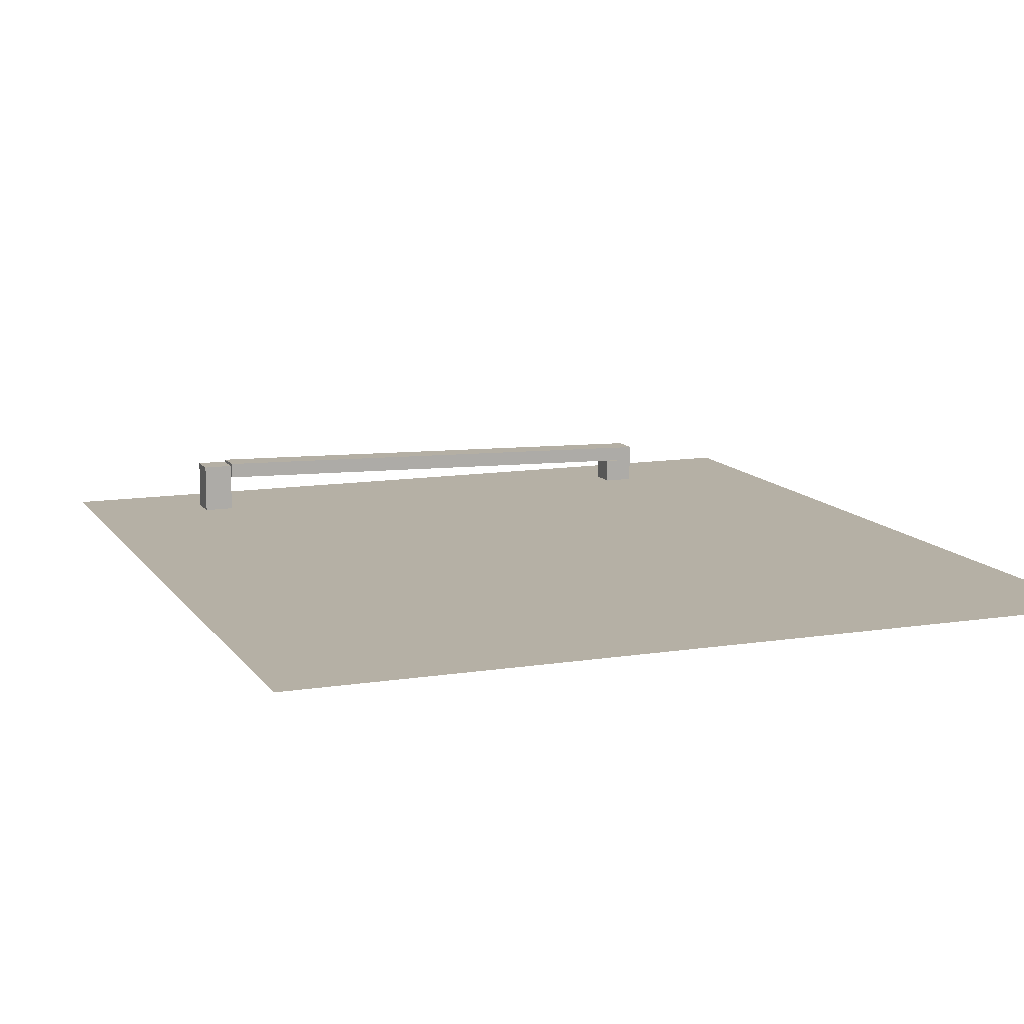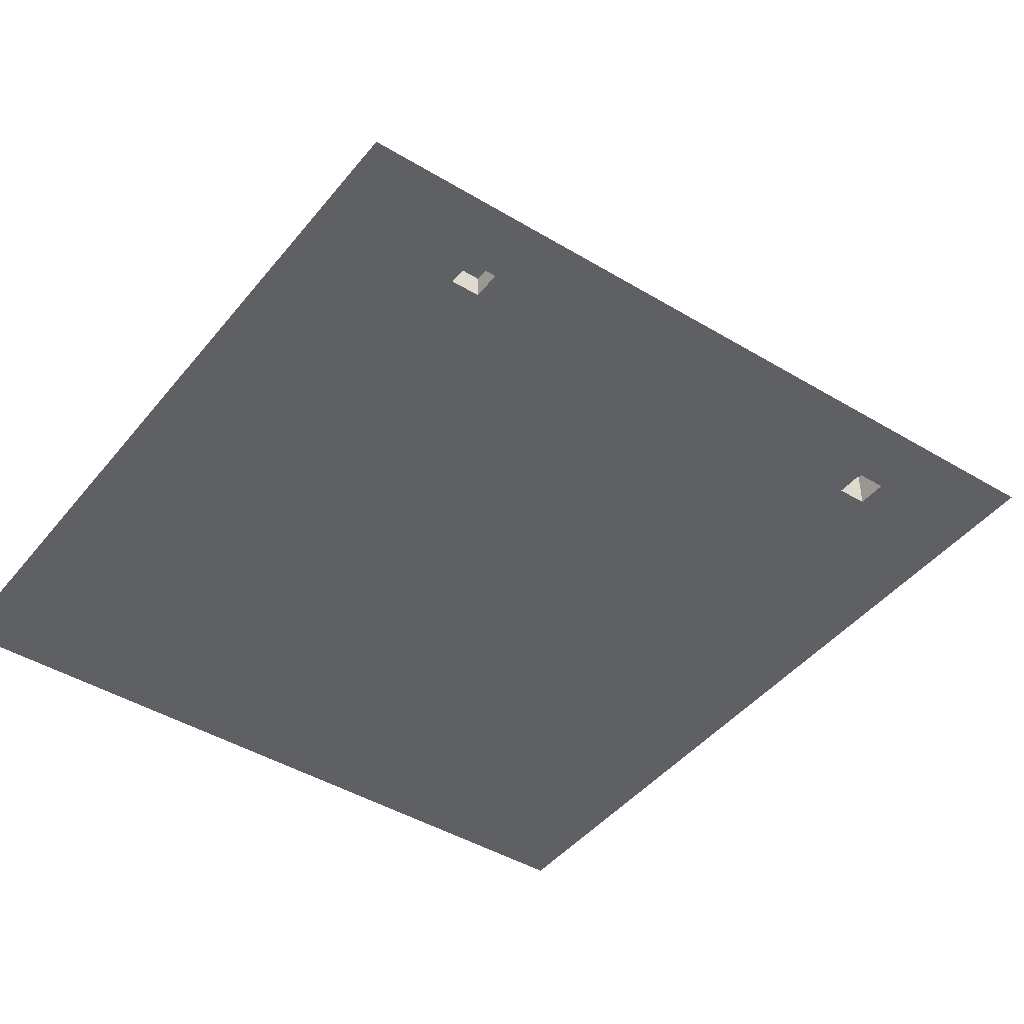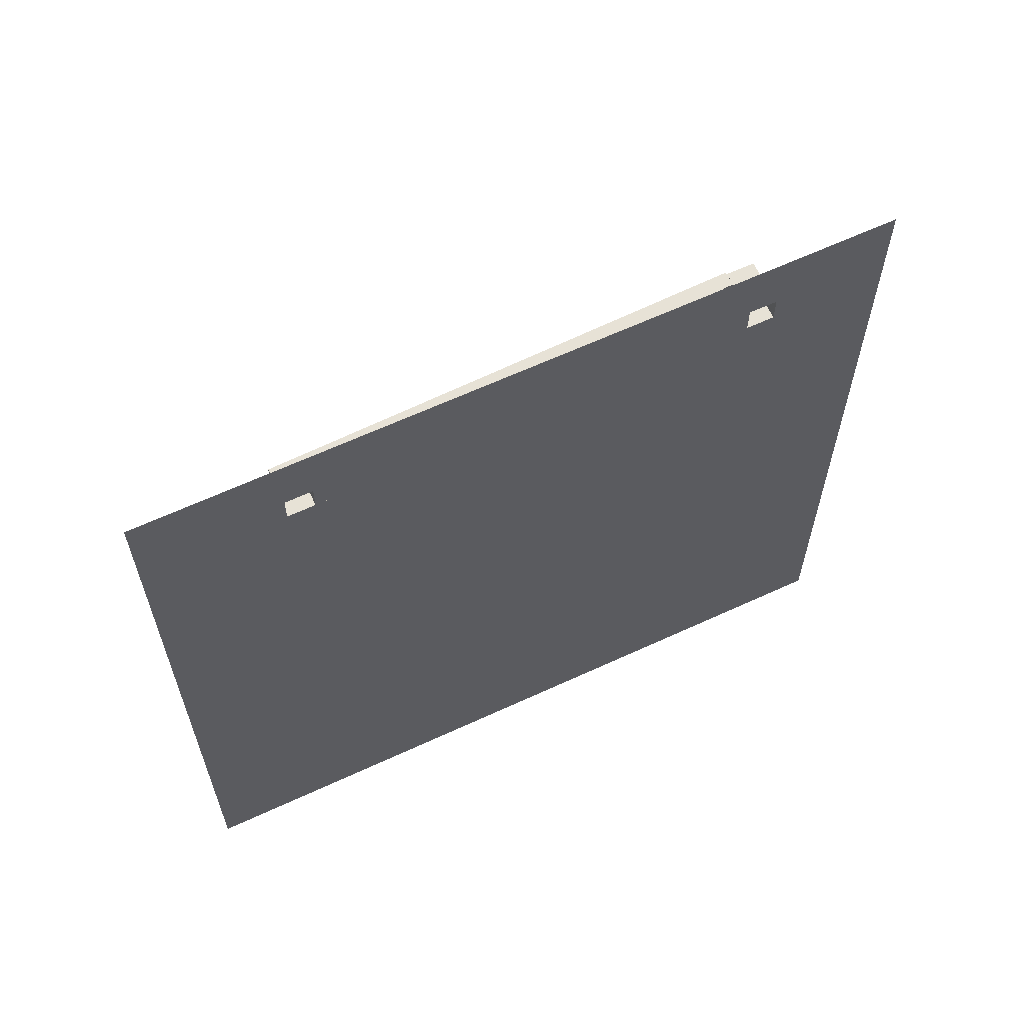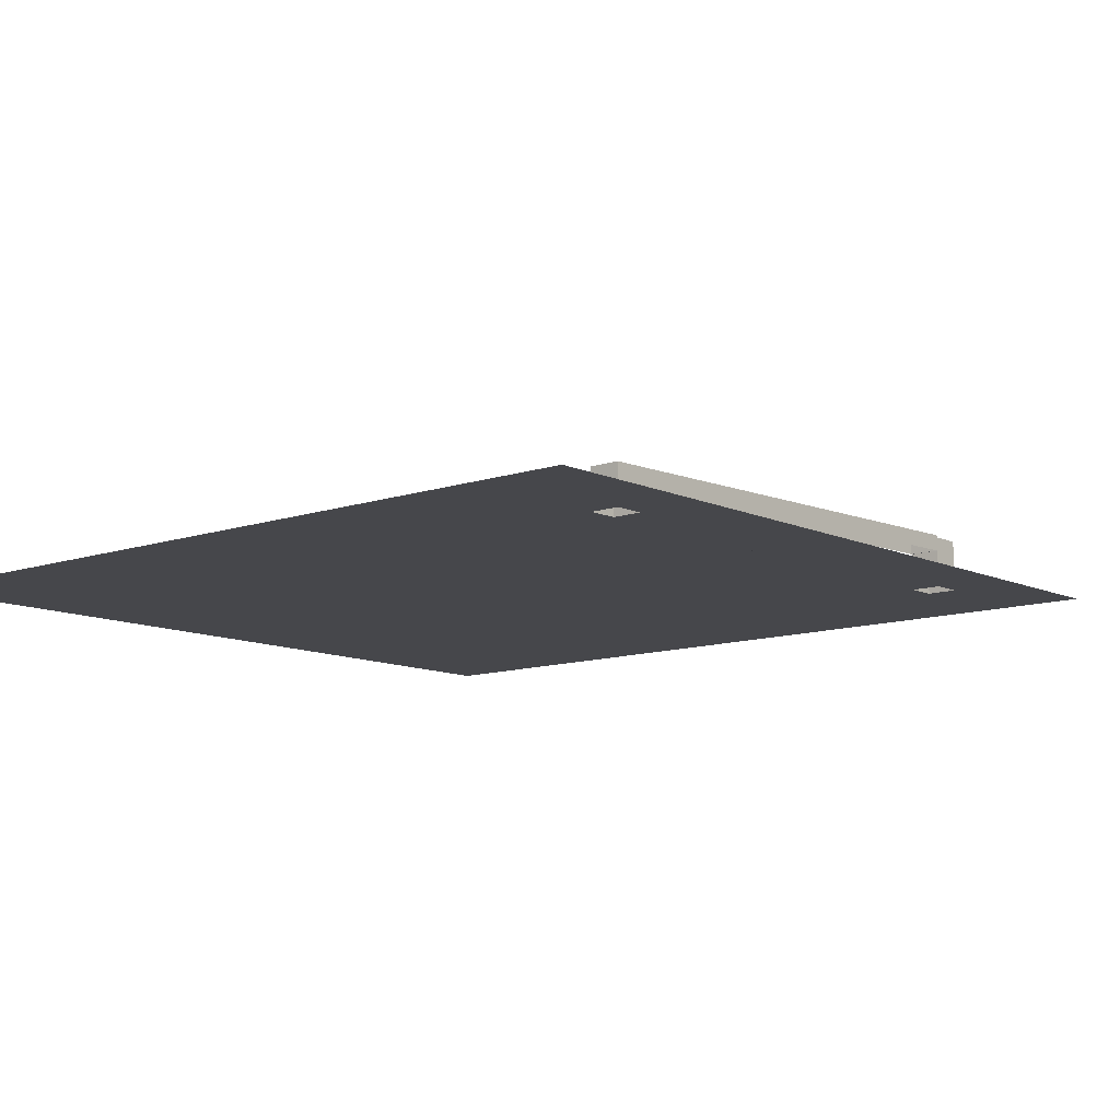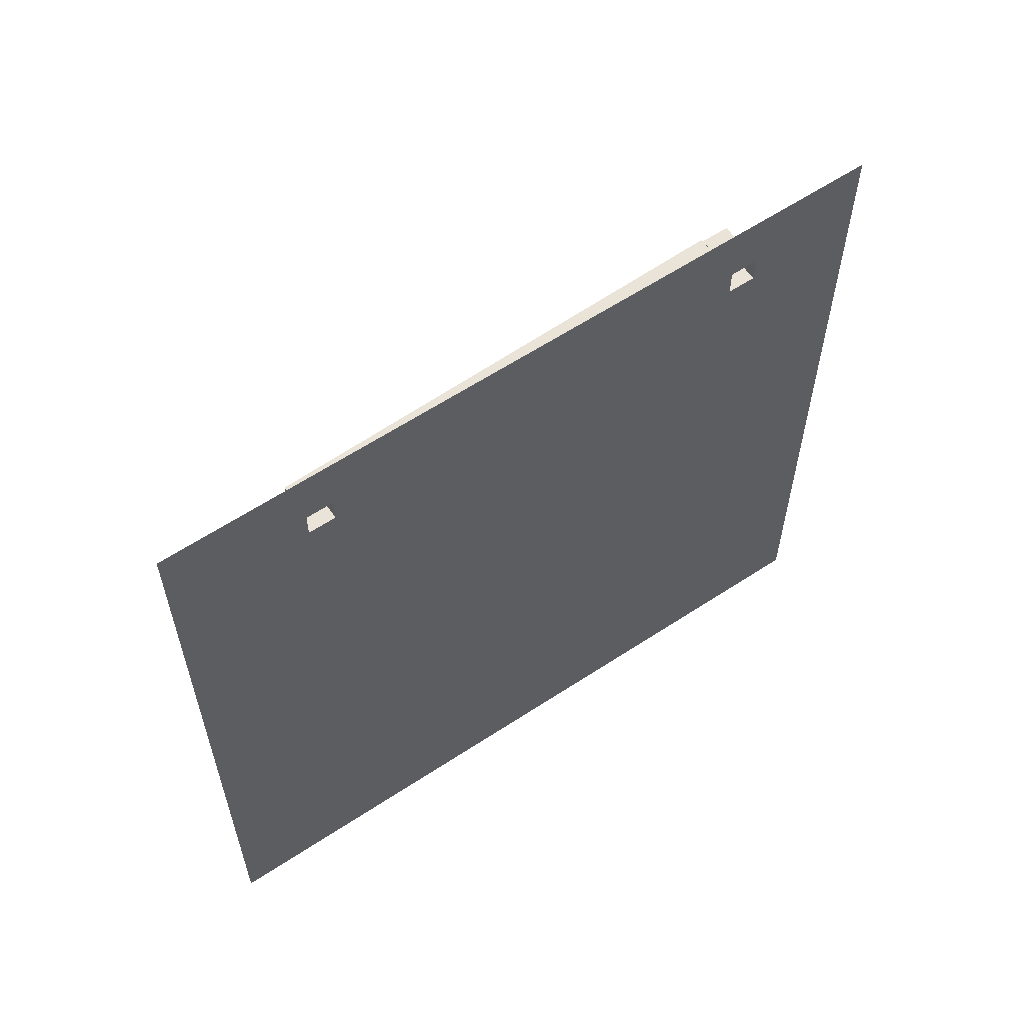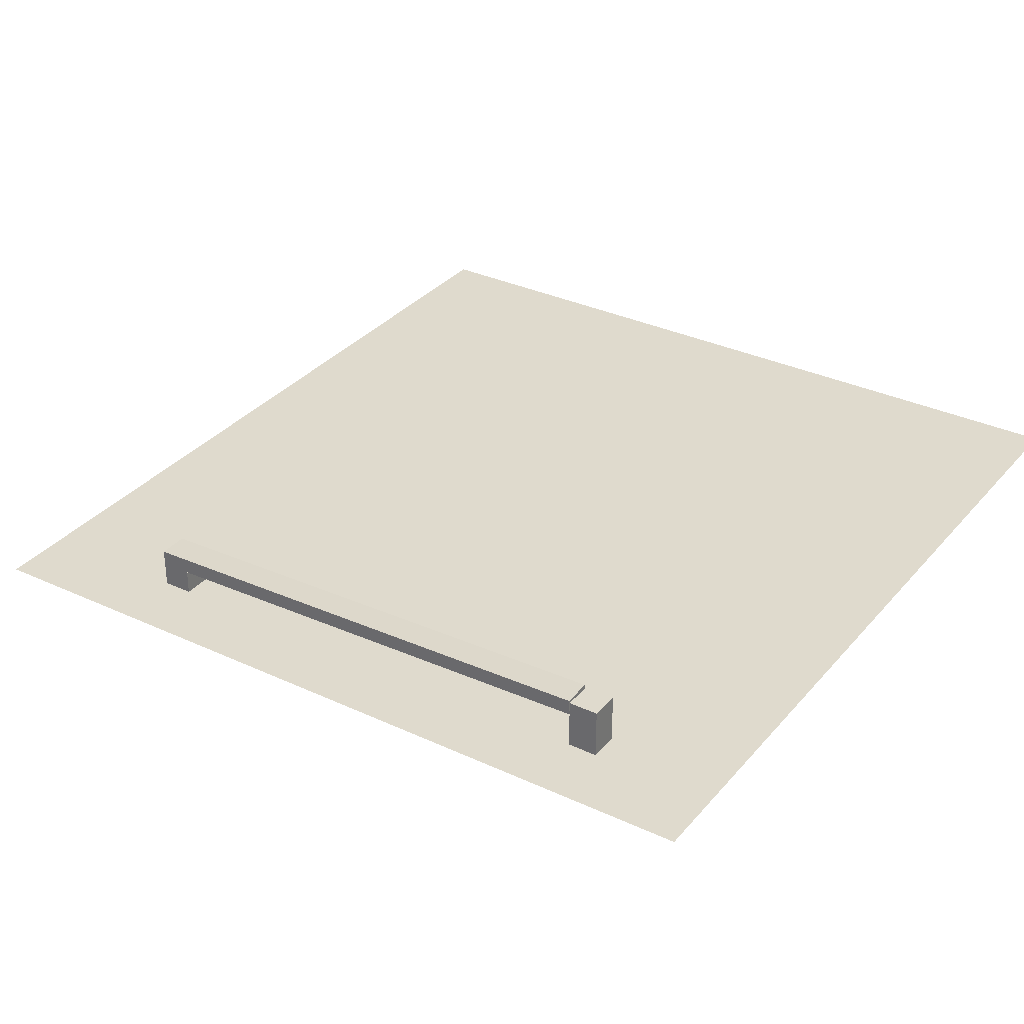
<metadata>
{"format":"obj","ext":"obj","renderer":"f3d","projection":"perspective","resolution":1024,"background":"white","views":[{"elev":11.7,"azim":-21.0,"up":"+Z"},{"elev":-43.5,"azim":144.4,"up":"+Z"},{"elev":63.7,"azim":155.0,"up":"+Y"},{"elev":-10.8,"azim":130.8,"up":"+Z"},{"elev":61.2,"azim":146.2,"up":"+Y"},{"elev":32.6,"azim":-146.9,"up":"+Z"}]}
</metadata>
<code>
v -0.514 -0.6144 0.6392
v 0.4871 0.6278 0.6392
v -0.514 0.4413 0.6392
v 0.4871 0.4413 0.6392
v 0.4871 -0.6144 0.6392
v -0.514 0.6278 0.6392
v 0.4682 0.4413 0.6392
v -0.4953 0.4413 0.6392
v -0.4953 -0.6144 0.6392
v 0.4682 -0.6144 0.6392
v -0.514 -0.6144 0.6392
v -0.514 0.4413 0.6392
v 0.4871 0.4413 0.6392
v 0.4871 -0.6144 0.6392
v -0.3594 0.3568 0.6392
v -0.3225 0.3568 0.6392
v 0.2986 0.3199 0.6392
v 0.2617 0.3568 0.6392
v -0.3594 0.3199 0.6392
v 0.2986 0.3568 0.6392
v 0.4682 0.4413 0.6392
v -0.4953 0.4413 0.6392
v -0.4953 -0.6144 0.6392
v 0.4682 -0.6144 0.6392
v -0.3594 0.3568 0.6392
v -0.3225 0.3568 0.6392
v 0.2986 0.3199 0.6392
v 0.2617 0.3568 0.6392
v -0.3594 0.3199 0.6392
v 0.2986 0.3568 0.6392
v 0.4682 0.4413 0.6392
v -0.4953 0.4413 0.6392
v -0.4953 -0.6144 0.6392
v 0.4682 -0.6144 0.6392
v -0.514 -0.6144 0.6392
v -0.514 -0.6144 0.6392
v 0.4871 0.6278 0.6392
v -0.514 0.4413 0.6392
v -0.514 0.4413 0.6392
v 0.4871 0.4413 0.6392
v 0.4871 0.4413 0.6392
v 0.4871 -0.6144 0.6392
v 0.4871 -0.6144 0.6392
v -0.514 0.6278 0.6392
v -0.3225 0.3199 0.6392
v -0.3225 0.3568 0.6392
v 0.2986 0.3199 0.6392
v 0.2617 0.3568 0.6392
v -0.3594 0.3199 0.6392
v 0.2617 0.3199 0.6392
v -0.3204 0.3199 0.7034
v -0.3204 0.3199 0.7034
v -0.3204 0.3199 0.7034
v -0.3204 0.3199 0.7034
v -0.3204 0.3199 0.7034
v -0.3204 0.3199 0.7034
v 0.2617 0.3199 0.67
v 0.2617 0.3199 0.67
v 0.2621 0.3199 0.6894
v 0.2621 0.3199 0.6894
v 0.2621 0.3199 0.6894
v 0.2621 0.3199 0.6894
v -0.3209 0.3199 0.6841
v -0.3209 0.3199 0.6841
v -0.3209 0.3199 0.6841
v -0.3209 0.3199 0.6841
v -0.3209 0.3199 0.6841
v -0.3209 0.3199 0.6841
v 0.2986 0.3199 0.6692
v 0.2986 0.3199 0.6692
v 0.2986 0.3199 0.6692
v 0.2986 0.3199 0.6692
v 0.2986 0.3199 0.6692
v 0.2986 0.3199 0.6692
v 0.2986 0.3199 0.6692
v 0.2986 0.3199 0.6692
v 0.2621 0.3568 0.6894
v 0.2621 0.3568 0.6894
v 0.2621 0.3568 0.6894
v 0.2621 0.3568 0.6894
v -0.3225 0.3568 0.6841
v -0.3225 0.3568 0.6841
v -0.3225 0.3568 0.6841
v -0.3225 0.3568 0.6841
v -0.3225 0.3568 0.6841
v -0.3225 0.3568 0.6841
v -0.3225 0.3568 0.6841
v -0.3225 0.3568 0.6841
v 0.2991 0.3199 0.6885
v 0.2991 0.3199 0.6885
v 0.2991 0.3199 0.6885
v 0.2991 0.3199 0.6885
v 0.2991 0.3199 0.6885
v 0.2991 0.3199 0.6885
v -0.322 0.3568 0.7035
v -0.322 0.3568 0.7035
v -0.322 0.3568 0.7035
v -0.322 0.3568 0.7035
v -0.322 0.3568 0.7035
v -0.322 0.3568 0.7035
v 0.2991 0.3568 0.6885
v 0.2991 0.3568 0.6885
v 0.2991 0.3568 0.6885
v 0.2991 0.3568 0.6885
v 0.2991 0.3568 0.6885
v 0.2991 0.3568 0.6885
v -0.3225 0.3568 0.685
v -0.3225 0.3568 0.685
v -0.3225 0.3568 0.685
v -0.3225 0.3568 0.685
v -0.3225 0.3568 0.685
v -0.3225 0.3568 0.685
v -0.3225 0.3199 0.6841
v -0.3225 0.3199 0.6841
v -0.3225 0.3199 0.6841
v -0.3225 0.3199 0.6841
v -0.3225 0.3199 0.6841
v -0.3225 0.3199 0.6841
v 0.2617 0.3568 0.67
v 0.2617 0.3568 0.67
v 0.2986 0.3568 0.6692
v 0.2986 0.3568 0.6692
v 0.2986 0.3568 0.6692
v 0.2986 0.3568 0.6692
v 0.2986 0.3568 0.6692
v 0.2986 0.3568 0.6692
v 0.2986 0.3568 0.6692
v 0.2986 0.3568 0.6692
v -0.3594 0.3568 0.685
v -0.3594 0.3568 0.685
v -0.3594 0.3568 0.685
v -0.3594 0.3568 0.685
v -0.3594 0.3568 0.685
v -0.3594 0.3568 0.685
v -0.3225 0.3199 0.6392
v -0.3225 0.3199 0.6392
v -0.3225 0.3199 0.6392
v -0.3225 0.3199 0.6392
v -0.3225 0.3199 0.6392
v -0.3594 0.3199 0.685
v -0.3594 0.3199 0.685
v -0.3594 0.3199 0.685
v -0.3594 0.3199 0.685
v -0.3594 0.3199 0.685
v -0.3594 0.3199 0.685
v 0.2617 0.3568 0.6692
v 0.2617 0.3568 0.6692
v 0.2617 0.3568 0.6692
v 0.2617 0.3568 0.6692
v 0.2617 0.3568 0.6692
v 0.2617 0.3568 0.6692
v -0.3225 0.3568 0.7008
v -0.3225 0.3568 0.7008
v -0.3225 0.3568 0.7008
v -0.3225 0.3568 0.7008
v -0.3225 0.3568 0.7008
v -0.3225 0.3568 0.7008
v -0.3594 0.3568 0.6392
v -0.3594 0.3568 0.6392
v -0.3594 0.3568 0.6392
v -0.3594 0.3568 0.6392
v -0.3225 0.3568 0.6392
v -0.3225 0.3568 0.6392
v -0.3225 0.3568 0.6392
v -0.3225 0.3568 0.6392
v -0.3225 0.3568 0.6392
v -0.3594 0.3199 0.7008
v -0.3594 0.3199 0.7008
v -0.3594 0.3199 0.7008
v -0.3594 0.3199 0.7008
v -0.3594 0.3199 0.7008
v -0.3594 0.3199 0.7008
v 0.2617 0.3199 0.6692
v 0.2617 0.3199 0.6692
v 0.2617 0.3199 0.6692
v 0.2617 0.3199 0.6692
v 0.2617 0.3199 0.6692
v 0.2617 0.3199 0.6692
v 0.2986 0.3199 0.6392
v 0.2986 0.3199 0.6392
v 0.2986 0.3199 0.6392
v 0.2986 0.3199 0.6392
v 0.2986 0.3199 0.6392
v 0.2617 0.3568 0.6392
v 0.2617 0.3568 0.6392
v 0.2617 0.3568 0.6392
v 0.2617 0.3568 0.6392
v 0.2617 0.3568 0.6392
v -0.3594 0.3568 0.7008
v -0.3594 0.3568 0.7008
v -0.3594 0.3568 0.7008
v -0.3594 0.3568 0.7008
v -0.3594 0.3568 0.7008
v -0.3594 0.3568 0.7008
v -0.3225 0.3199 0.7008
v -0.3225 0.3199 0.7008
v -0.3225 0.3199 0.7008
v -0.3225 0.3199 0.7008
v -0.3225 0.3199 0.7008
v -0.3225 0.3199 0.7008
v -0.3594 0.3199 0.6392
v -0.3594 0.3199 0.6392
v -0.3594 0.3199 0.6392
v -0.3594 0.3199 0.6392
v -0.3594 0.3199 0.6392
v 0.2986 0.3568 0.6392
v 0.2986 0.3568 0.6392
v 0.2986 0.3568 0.6392
v 0.2986 0.3568 0.6392
v 0.2617 0.3199 0.6392
v 0.2617 0.3199 0.6392
v 0.2617 0.3199 0.6392
v 0.2617 0.3199 0.6392
v 0.2617 0.3199 0.6392
f 6 1 3
f 5 2 4
f 8 11 9
f 10 13 7
f 11 8 12
f 13 10 14
f 16 21 15
f 18 21 16
f 17 21 20
f 20 21 18
f 22 19 15
f 22 15 21
f 23 21 17
f 23 19 22
f 19 23 17
f 21 23 24
f 25 31 26
f 26 31 28
f 30 31 27
f 28 31 30
f 25 29 32
f 31 25 32
f 27 31 33
f 32 29 33
f 27 33 29
f 34 33 31
f 33 35 32
f 31 41 34
f 39 32 35
f 43 34 41
f 38 36 44
f 40 37 42
f 45 48 46
f 48 45 50
f 49 50 45
f 49 47 50
f 51 57 62
f 57 51 65
f 59 58 52
f 64 52 58
f 74 62 57
f 58 59 69
f 78 54 61
f 60 55 79
f 53 84 63
f 67 81 56
f 62 74 91
f 90 69 59
f 54 78 96
f 97 79 55
f 61 103 78
f 79 101 60
f 84 53 111
f 107 56 81
f 87 116 68
f 66 113 85
f 73 106 92
f 94 104 70
f 103 61 93
f 89 60 101
f 119 100 80
f 77 99 120
f 111 53 95
f 98 56 107
f 126 80 105
f 102 77 127
f 100 83 110
f 108 82 99
f 133 110 83
f 82 108 134
f 138 88 112
f 109 86 137
f 116 87 143
f 142 85 113
f 106 73 123
f 124 70 104
f 100 119 83
f 82 120 99
f 80 148 119
f 120 149 77
f 80 126 148
f 149 127 77
f 110 133 155
f 152 134 108
f 143 87 130
f 129 85 142
f 83 161 133
f 134 159 82
f 88 138 163
f 166 137 86
f 112 114 138
f 137 115 109
f 118 172 145
f 144 171 117
f 145 135 118
f 117 139 144
f 122 174 76
f 75 175 121
f 182 128 71
f 72 125 183
f 174 122 146
f 151 121 175
f 126 185 148
f 149 186 127
f 155 133 190
f 193 134 152
f 200 112 157
f 153 109 199
f 167 131 140
f 141 132 168
f 160 140 131
f 132 141 158
f 161 83 164
f 165 82 159
f 162 184 136
f 114 112 200
f 199 109 115
f 172 118 198
f 195 117 171
f 135 145 204
f 205 144 139
f 176 179 74
f 69 181 177
f 128 182 208
f 209 183 125
f 188 173 147
f 150 178 187
f 185 126 206
f 207 127 186
f 131 167 189
f 192 168 132
f 169 154 191
f 194 156 170
f 154 169 197
f 196 170 156
f 140 160 203
f 201 158 141
f 214 136 184
f 136 214 202
f 179 176 213
f 210 177 181
f 173 188 212
f 211 187 178
f 214 180 202

</code>
